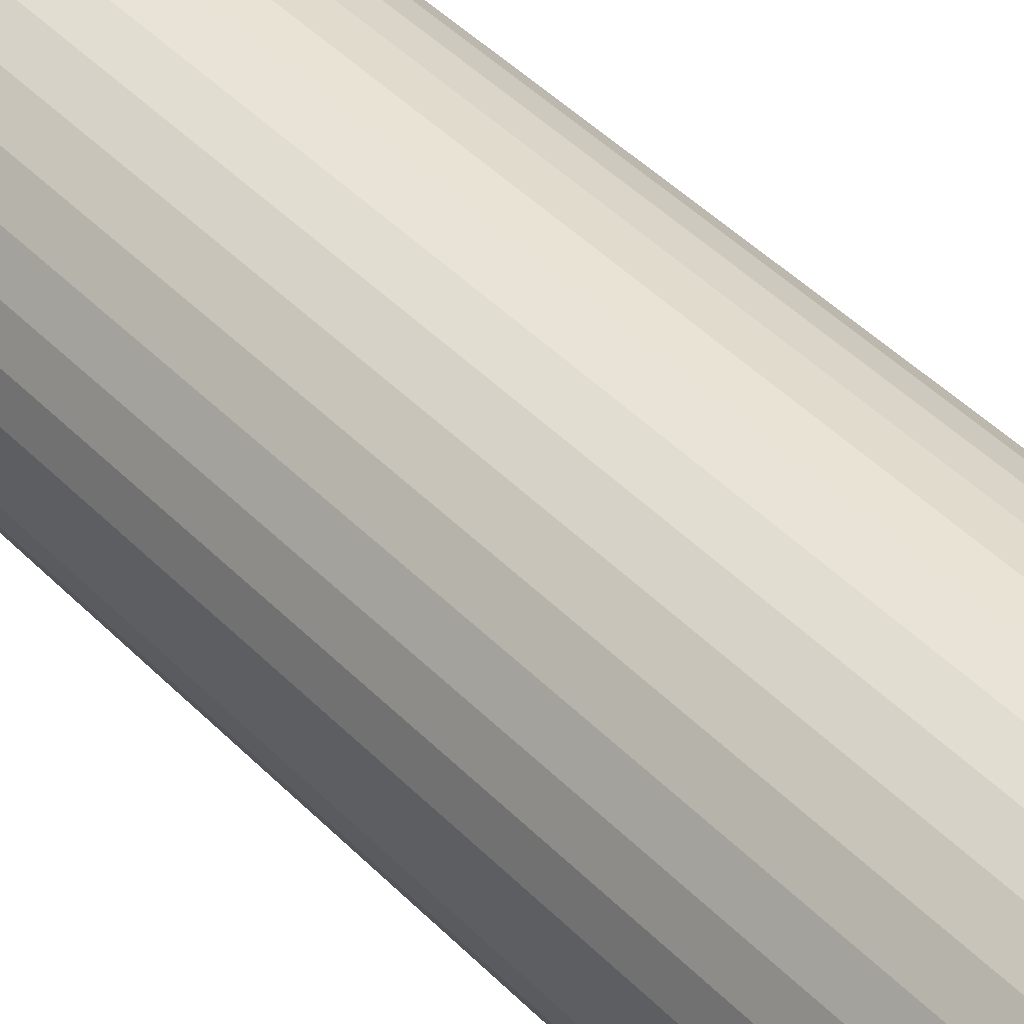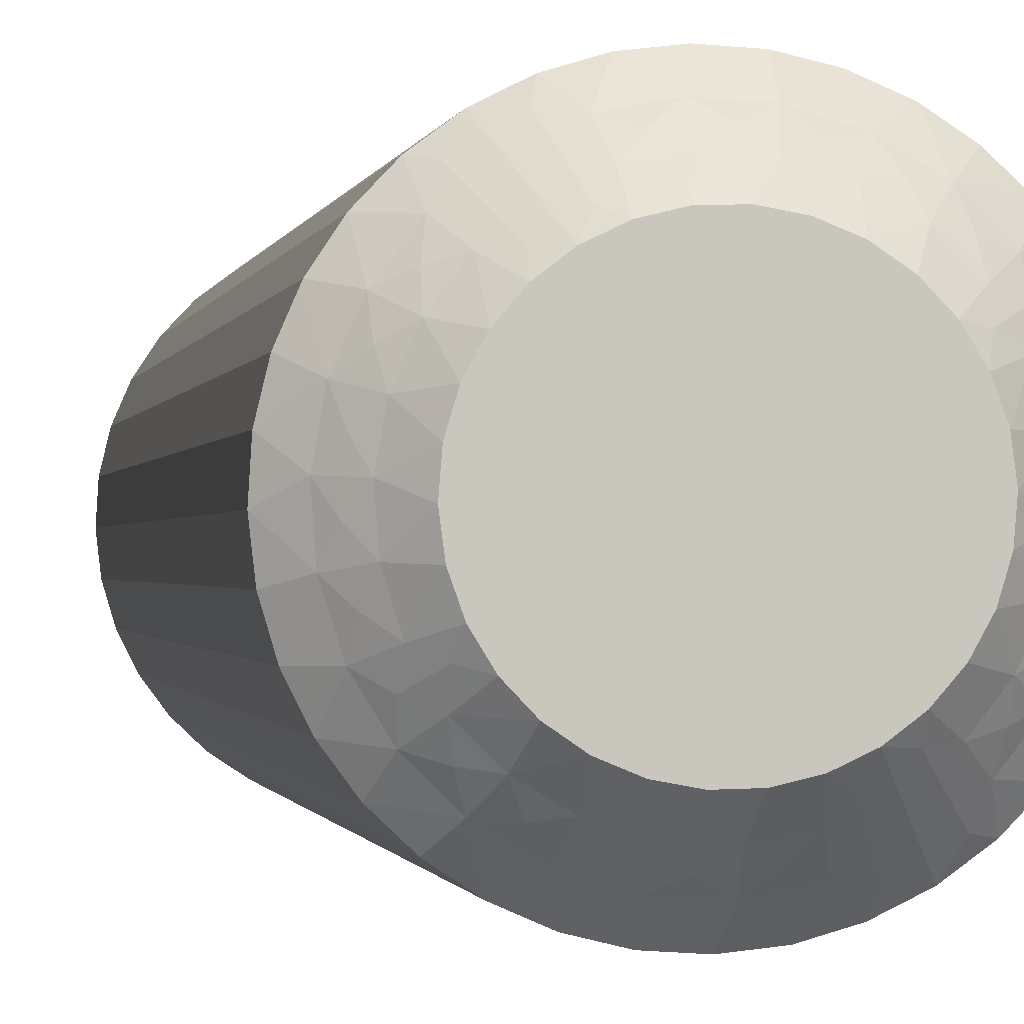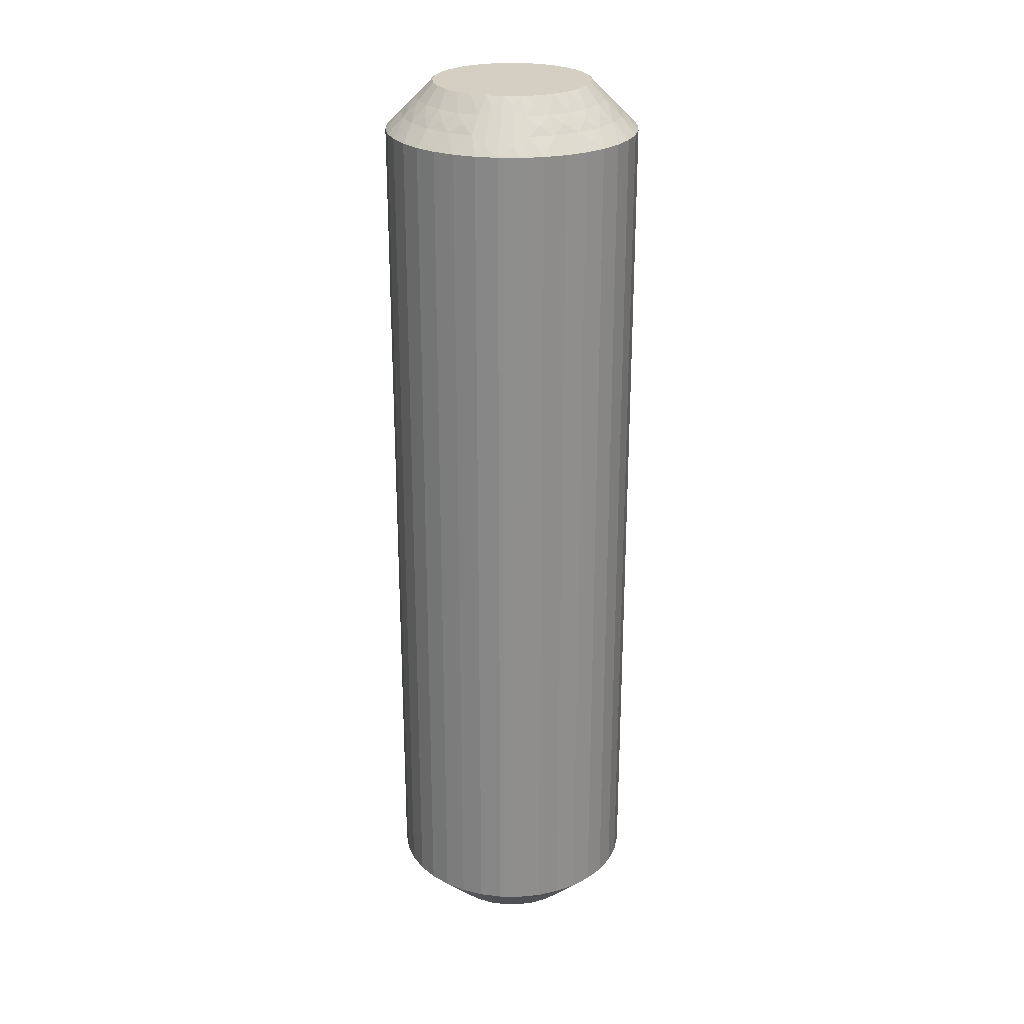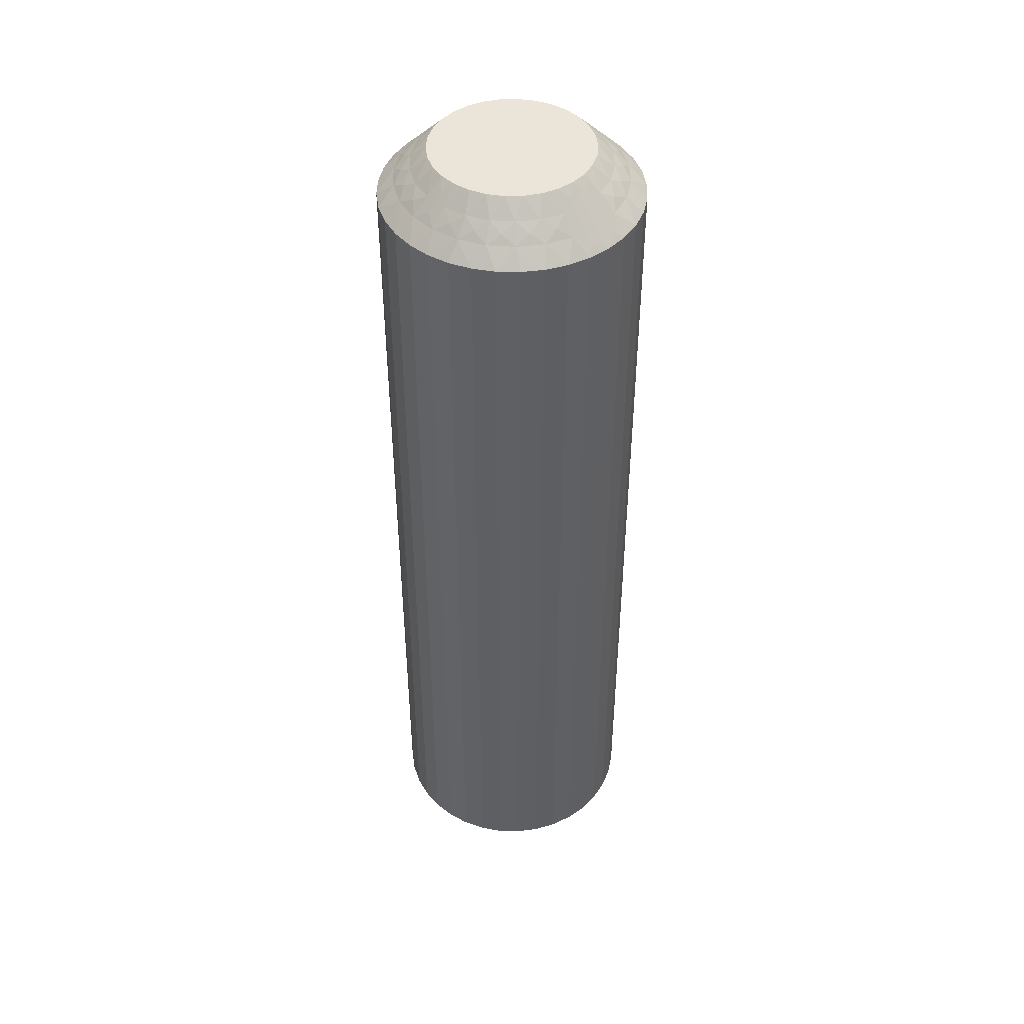
<metadata>
{"format":"obj","ext":"obj","renderer":"f3d","projection":"perspective","resolution":1024,"background":"white","views":[{"elev":42.4,"azim":140.6,"up":"+Y"},{"elev":-0.5,"azim":172.9,"up":"+Y"},{"elev":25.4,"azim":-25.4,"up":"+Z"},{"elev":45.1,"azim":105.2,"up":"+Z"}]}
</metadata>
<code>
v 366.7 408.8 -35.25
v 366.3 408.7 -35.5
v 366.8 408.5 -35
v 366.3 409.1 -35.75
v 366.3 409.6 -36
v 365.9 408.9 -36
v 366.7 409.3 -35.5
v 366.5 405.9 -35.5
v 366.9 405.3 -35.5
v 367 406 -35
v 366 405.6 -36
v 365.5 405.5 -36.5
v 365.9 404.9 -36.5
v 366.8 409.7 -35.75
v 367.2 409.8 -35.5
v 366.9 410.2 -36
v 366.6 405 -36
v 367.4 410.2 -35.75
v 367.6 410.6 -36
v 367.8 410.2 -35.5
v 368.1 410.5 -35.75
v 366.2 406.6 -35.5
v 366.7 406.5 -35
v 366.6 407 -35
v 368.5 410.4 -35.5
v 368.4 410.9 -36
v 368.9 410.7 -35.75
v 369.3 410.9 -36
v 369.2 410.4 -35.5
v 365.7 406.4 -36
v 365.3 406.2 -36.5
v 369.6 410.6 -35.75
v 370.1 410.8 -36
v 365.1 406.8 -36.5
v 370 410.3 -35.5
v 370.2 409.9 -35.25
v 369.9 409.8 -35
v 370.3 409.6 -35
v 366 407.3 -35.5
v 370.3 410.2 -35.5
v 371.1 410.8 -36.5
v 366.5 407.5 -35
v 370.6 410.8 -36.25
v 370.5 411.2 -36.5
v 365.5 407.2 -36
v 365 407.5 -36.5
v 366.1 408 -35.5
v 366.6 408 -35
v 365.6 408.1 -36
v 365.1 408.2 -36.5
v 365.3 408.9 -36.5
v 365.6 409.5 -36.5
v 367.1 409 -35
v 367.4 409.3 -35
v 366 410.1 -36.5
v 367.8 409.6 -35
v 366.5 410.6 -36.5
v 367.1 410.9 -36.5
v 368.3 409.8 -35
v 367.8 411.2 -36.5
v 368.8 409.9 -35
v 368.4 411.4 -36.5
v 369.1 411.4 -36.5
v 369.4 409.9 -35
v 369.8 411.4 -36.5
v 367.3 405.3 -35.25
v 367.7 405.3 -35
v 367.3 405.6 -35
v 367.2 405.1 -35.5
v 367 404 -36.5
v 366.7 404.5 -36.25
v 366.4 404.4 -36.5
v 366.5 405.4 -35.75
v 366.1 406.1 -35.75
v 365.8 406.9 -35.75
v 365.8 407.6 -35.75
v 365.9 408.4 -35.75
v 366.7 408.9 -64.75
v 366.8 408.5 -65
v 366.3 408.7 -64.5
v 369.2 410.4 -64.5
v 369.4 409.9 -65
v 368.8 409.9 -65
v 366.7 409.3 -64.5
v 367.1 409 -65
v 366.3 409.1 -64.25
v 365.9 408.9 -64
v 366.3 409.6 -64
v 370 410.3 -64.5
v 369.3 410.9 -64
v 369.1 411.4 -63.5
v 369.8 411.4 -63.5
v 365.9 408.4 -64.25
v 366.1 408 -64.5
v 365.6 408.1 -64
v 370.1 410.8 -64
v 365.8 407.6 -64.25
v 365.5 407.2 -64
v 366 407.3 -64.5
v 365.8 406.9 -64.25
v 368.5 410.4 -64.5
v 368.3 409.8 -65
v 366.2 406.6 -64.5
v 365.7 406.4 -64
v 366.1 406.1 -64.25
v 366 405.6 -64
v 366.5 405.9 -64.5
v 368.4 410.9 -64
v 368.4 411.4 -63.5
v 366.5 405.4 -64.25
v 366.6 405 -64
v 367.8 411.2 -63.5
v 366.9 405.3 -64.5
v 367.3 405.3 -64.75
v 367.3 405.6 -65
v 367.7 405.3 -65
v 367.8 410.2 -64.5
v 367.2 405.1 -64.5
v 367 404 -63.5
v 367.8 409.6 -65
v 366.7 404.5 -63.75
v 366.4 404.4 -63.5
v 367.6 410.6 -64
v 367.1 410.9 -63.5
v 367.2 409.8 -64.5
v 367.4 409.3 -65
v 366.9 410.2 -64
v 366.5 410.6 -63.5
v 366 410.1 -63.5
v 365.6 409.5 -63.5
v 366.6 408 -65
v 365.3 408.9 -63.5
v 366.5 407.5 -65
v 365.1 408.2 -63.5
v 365 407.5 -63.5
v 366.6 407 -65
v 365.1 406.8 -63.5
v 366.7 406.5 -65
v 365.3 406.2 -63.5
v 365.5 405.5 -63.5
v 367 406 -65
v 365.9 404.9 -63.5
v 370.2 409.9 -64.75
v 370.3 409.6 -65
v 369.9 409.8 -65
v 370.3 410.2 -64.5
v 371.1 410.8 -63.5
v 370.6 410.8 -63.75
v 370.5 411.2 -63.5
v 369.6 410.6 -64.25
v 368.9 410.7 -64.25
v 368.1 410.5 -64.25
v 367.4 410.2 -64.25
v 366.8 409.7 -64.25
v 367.6 403.7 -63.5
v 367.6 403.7 -36.5
v 368.2 403.5 -63.5
v 368.2 403.5 -36.5
v 368.9 403.4 -63.5
v 368.9 403.4 -36.5
v 369.6 403.5 -63.5
v 369.6 403.5 -36.5
v 370.3 403.6 -63.5
v 370.3 403.6 -36.5
v 371 403.9 -63.5
v 371 403.9 -36.5
v 371.5 404.3 -63.5
v 371.5 404.3 -36.5
v 372 404.8 -63.5
v 372 404.8 -36.5
v 372.5 405.3 -63.5
v 372.5 405.3 -36.5
v 372.8 406 -63.5
v 372.8 406 -36.5
v 373 406.6 -63.5
v 373 406.6 -36.5
v 373 407.3 -63.5
v 373 407.3 -36.5
v 373 408 -63.5
v 373 408 -36.5
v 372.8 408.7 -63.5
v 372.8 408.7 -36.5
v 372.6 409.3 -63.5
v 372.6 409.3 -36.5
v 372.2 409.9 -63.5
v 372.2 409.9 -36.5
v 371.7 410.4 -63.5
v 371.7 410.4 -36.5
v 368.7 405 -65
v 368.2 405.1 -65
v 371.5 407.4 -65
v 370.8 409.2 -65
v 371.1 408.9 -65
v 371.4 408.4 -65
v 371.5 407.9 -65
v 371.5 406.9 -65
v 371.3 406.4 -65
v 371 405.9 -65
v 370.7 405.5 -65
v 370.2 405.2 -65
v 369.8 405 -65
v 369.2 404.9 -65
v 368.7 405 -35
v 371.5 407.4 -35
v 371.3 406.4 -35
v 371.5 406.9 -35
v 369.8 405 -35
v 369.2 404.9 -35
v 370.2 405.2 -35
v 370.7 405.5 -35
v 371 405.9 -35
v 371.5 407.9 -35
v 371.4 408.4 -35
v 371.1 408.9 -35
v 370.8 409.2 -35
v 368.2 405.1 -35
v 371.4 406 -64.75
v 368.8 404.4 -64.5
v 371.8 406.2 -64.5
v 371.4 405.6 -64.5
v 371.8 405.7 -64.25
v 371.8 405.3 -64
v 372.2 406 -64
v 368.1 404.6 -64.5
v 368.8 403.9 -64
v 372.1 406.4 -64.25
v 372 406.9 -64.5
v 372.5 406.8 -64
v 368 404.1 -64
v 372.3 407.2 -64.25
v 372.5 407.6 -64
v 372 407.6 -64.5
v 369.6 404.5 -64.5
v 372.2 408 -64.25
v 371.9 408.3 -64.5
v 372.4 408.5 -64
v 372 408.8 -64.25
v 371.6 409 -64.5
v 372 409.2 -64
v 369.7 404 -64
v 371.6 409.4 -64.25
v 371.2 409.5 -64.5
v 371.5 409.9 -64
v 370.7 409.6 -64.75
v 370.3 404.7 -64.5
v 370.9 409.8 -64.5
v 371.4 410.4 -63.75
v 370.5 404.2 -64
v 370.9 405.1 -64.5
v 371.2 404.7 -64
v 367.9 404.9 -64.75
v 367.8 404.7 -64.5
v 367.5 404 -63.75
v 368.4 404.2 -64.25
v 369.2 404.2 -64.25
v 370 404.3 -64.25
v 370.7 404.6 -64.25
v 371.3 405.1 -64.25
v 371.4 406 -35.25
v 371.4 405.6 -35.5
v 371.8 406.2 -35.5
v 371.8 405.7 -35.75
v 372.2 406 -36
v 371.8 405.3 -36
v 371.6 409 -35.5
v 371.2 409.5 -35.5
v 372 409.2 -36
v 371.3 405.1 -35.75
v 370.9 405.1 -35.5
v 371.2 404.7 -36
v 371.5 409.9 -36
v 370.7 404.6 -35.75
v 370.5 404.2 -36
v 370.3 404.7 -35.5
v 371.9 408.3 -35.5
v 370 404.3 -35.75
v 369.6 404.5 -35.5
v 369.7 404 -36
v 369.2 404.2 -35.75
v 368.8 404.4 -35.5
v 368.8 403.9 -36
v 372.4 408.5 -36
v 368.4 404.2 -35.75
v 368.1 404.6 -35.5
v 368 404.1 -36
v 367.9 404.9 -35.25
v 372 407.6 -35.5
v 367.8 404.7 -35.5
v 367.5 404 -36.25
v 372.5 407.6 -36
v 372 406.9 -35.5
v 372.5 406.8 -36
v 370.7 409.6 -35.25
v 370.9 409.8 -35.5
v 371.4 410.4 -36.25
v 371.6 409.4 -35.75
v 372 408.8 -35.75
v 372.2 408 -35.75
v 372.3 407.2 -35.75
v 372.1 406.4 -35.75
f 1 2 3
f 4 5 6
f 4 6 2
f 4 7 5
f 8 9 10
f 4 1 7
f 4 2 1
f 11 12 13
f 14 7 15
f 14 16 5
f 14 5 7
f 11 13 17
f 14 15 16
f 18 19 16
f 18 20 19
f 18 15 20
f 18 16 15
f 21 19 20
f 22 23 24
f 21 25 26
f 21 26 19
f 21 20 25
f 22 8 23
f 27 28 26
f 27 26 25
f 27 25 29
f 27 29 28
f 30 31 12
f 32 33 28
f 30 34 31
f 32 28 29
f 32 29 35
f 32 35 33
f 36 35 37
f 36 37 38
f 30 12 11
f 39 22 24
f 40 38 41
f 39 24 42
f 40 35 36
f 40 36 38
f 40 33 35
f 43 41 44
f 43 44 33
f 45 46 34
f 43 40 41
f 43 33 40
f 45 34 30
f 47 42 48
f 47 39 42
f 49 50 46
f 49 51 50
f 49 46 45
f 2 48 3
f 2 47 48
f 6 52 51
f 6 51 49
f 7 53 54
f 5 55 52
f 5 52 6
f 15 54 56
f 15 7 54
f 16 57 55
f 16 58 57
f 16 55 5
f 20 56 59
f 20 15 56
f 19 58 16
f 19 60 58
f 25 59 61
f 25 20 59
f 26 60 19
f 26 62 60
f 26 63 62
f 29 61 64
f 29 25 61
f 28 63 26
f 28 65 63
f 35 64 37
f 35 29 64
f 33 65 28
f 33 44 65
f 66 67 68
f 66 68 9
f 69 70 67
f 69 67 66
f 69 66 9
f 69 9 17
f 71 72 70
f 71 70 69
f 71 69 17
f 71 17 72
f 73 9 8
f 73 11 17
f 73 17 9
f 73 8 11
f 74 8 22
f 74 30 11
f 74 22 30
f 74 11 8
f 9 68 10
f 75 45 30
f 75 30 22
f 75 22 39
f 75 39 45
f 76 47 49
f 76 49 45
f 76 45 39
f 76 39 47
f 17 13 72
f 77 47 2
f 77 49 47
f 77 2 6
f 77 6 49
f 1 3 53
f 1 53 7
f 8 10 23
f 78 79 80
f 81 82 83
f 78 84 85
f 86 87 88
f 86 88 84
f 86 80 87
f 81 89 82
f 86 78 80
f 86 84 78
f 90 91 92
f 93 80 94
f 93 95 87
f 93 87 80
f 90 92 96
f 93 94 95
f 97 98 95
f 97 99 98
f 97 94 99
f 97 95 94
f 100 98 99
f 101 83 102
f 100 103 104
f 100 104 98
f 100 99 103
f 101 81 83
f 105 106 104
f 105 104 103
f 105 103 107
f 105 107 106
f 108 109 91
f 110 111 106
f 108 112 109
f 110 106 107
f 110 107 113
f 110 113 111
f 114 113 115
f 114 115 116
f 108 91 90
f 117 101 102
f 118 116 119
f 117 102 120
f 118 113 114
f 118 114 116
f 118 111 113
f 121 119 122
f 121 122 111
f 123 124 112
f 121 118 119
f 121 111 118
f 123 112 108
f 125 120 126
f 125 117 120
f 127 128 124
f 127 129 128
f 127 124 123
f 84 126 85
f 84 125 126
f 88 130 129
f 88 129 127
f 80 79 131
f 87 132 130
f 87 130 88
f 94 131 133
f 94 80 131
f 95 134 132
f 95 135 134
f 95 132 87
f 99 133 136
f 99 94 133
f 98 135 95
f 98 137 135
f 103 136 138
f 103 99 136
f 104 137 98
f 104 139 137
f 104 140 139
f 107 138 141
f 107 103 138
f 106 140 104
f 106 142 140
f 113 141 115
f 113 107 141
f 111 142 106
f 111 122 142
f 143 144 145
f 143 145 89
f 146 147 144
f 146 144 143
f 146 143 89
f 146 89 96
f 148 149 147
f 148 147 146
f 148 146 96
f 148 96 149
f 150 89 81
f 150 90 96
f 150 96 89
f 150 81 90
f 151 81 101
f 151 108 90
f 151 101 108
f 151 90 81
f 89 145 82
f 152 123 108
f 152 108 101
f 152 101 117
f 152 117 123
f 153 125 127
f 153 127 123
f 153 123 117
f 153 117 125
f 96 92 149
f 154 125 84
f 154 127 125
f 154 84 88
f 154 88 127
f 78 85 79
f 41 147 149
f 44 149 92
f 44 41 149
f 65 92 91
f 65 44 92
f 63 91 109
f 63 65 91
f 62 109 112
f 62 63 109
f 60 112 124
f 60 62 112
f 58 124 128
f 58 60 124
f 57 128 129
f 57 58 128
f 55 129 130
f 55 57 129
f 52 130 132
f 52 55 130
f 51 132 134
f 51 52 132
f 50 134 135
f 50 51 134
f 46 135 137
f 46 50 135
f 34 137 139
f 34 46 137
f 31 139 140
f 31 34 139
f 12 31 140
f 12 140 142
f 13 12 142
f 13 142 122
f 72 13 122
f 72 122 119
f 70 72 119
f 70 119 155
f 156 155 157
f 156 70 155
f 158 157 159
f 158 156 157
f 160 159 161
f 160 158 159
f 162 161 163
f 162 160 161
f 164 163 165
f 164 162 163
f 166 165 167
f 166 164 165
f 168 167 169
f 168 166 167
f 170 169 171
f 170 168 169
f 172 171 173
f 172 170 171
f 174 173 175
f 174 172 173
f 176 175 177
f 176 174 175
f 178 177 179
f 178 176 177
f 180 179 181
f 180 178 179
f 182 181 183
f 182 180 181
f 184 182 183
f 184 183 185
f 186 184 185
f 186 185 187
f 188 186 187
f 188 187 147
f 41 188 147
f 136 189 190
f 136 190 116
f 136 116 115
f 136 115 141
f 136 141 138
f 136 133 131
f 136 131 79
f 136 144 191
f 136 82 144
f 136 120 82
f 136 191 189
f 136 79 120
f 192 193 194
f 192 194 195
f 144 195 191
f 144 192 195
f 82 145 144
f 120 102 83
f 120 83 82
f 189 191 196
f 189 196 197
f 189 197 198
f 189 198 199
f 189 199 200
f 189 200 201
f 189 201 202
f 79 85 126
f 79 126 120
f 68 23 10
f 37 24 38
f 42 24 48
f 56 24 61
f 61 24 37
f 38 24 203
f 48 24 56
f 68 24 23
f 203 24 68
f 204 205 206
f 64 61 37
f 59 56 61
f 207 203 208
f 209 203 207
f 210 203 209
f 211 203 210
f 205 203 211
f 212 203 204
f 213 203 212
f 214 203 213
f 215 203 214
f 38 203 215
f 204 203 205
f 203 67 216
f 53 3 54
f 203 68 67
f 54 48 56
f 3 48 54
f 217 198 197
f 218 189 202
f 217 197 219
f 217 220 198
f 221 222 220
f 221 219 223
f 221 217 219
f 218 224 189
f 221 220 217
f 225 159 157
f 221 223 222
f 226 219 227
f 226 228 223
f 226 223 219
f 225 157 229
f 226 227 228
f 230 231 228
f 230 232 231
f 230 227 232
f 230 228 227
f 233 202 201
f 234 231 232
f 234 235 236
f 234 236 231
f 234 232 235
f 237 235 238
f 233 218 202
f 237 239 236
f 237 236 235
f 237 238 239
f 240 161 159
f 241 242 243
f 240 163 161
f 241 239 238
f 241 243 239
f 241 238 242
f 244 192 144
f 240 159 225
f 245 233 201
f 244 242 192
f 245 201 200
f 246 243 242
f 246 144 147
f 246 244 144
f 246 242 244
f 247 147 187
f 248 165 163
f 247 187 243
f 247 243 246
f 248 163 240
f 247 246 147
f 249 200 199
f 249 245 200
f 250 167 165
f 250 169 167
f 250 165 248
f 220 199 198
f 220 249 199
f 222 171 169
f 222 169 250
f 219 197 196
f 223 171 222
f 223 173 171
f 227 196 191
f 227 219 196
f 228 175 173
f 228 177 175
f 228 173 223
f 232 191 195
f 232 227 191
f 231 177 228
f 231 179 177
f 235 195 194
f 235 232 195
f 236 179 231
f 236 181 179
f 236 183 181
f 238 194 193
f 238 235 194
f 239 183 236
f 239 185 183
f 242 193 192
f 242 238 193
f 243 185 239
f 243 187 185
f 251 116 190
f 251 190 224
f 252 119 116
f 252 251 224
f 252 224 229
f 252 116 251
f 253 155 119
f 253 119 252
f 253 229 155
f 253 252 229
f 254 229 224
f 254 224 218
f 254 225 229
f 254 218 225
f 255 240 225
f 255 218 233
f 255 233 240
f 255 225 218
f 224 190 189
f 256 245 248
f 256 240 233
f 256 233 245
f 256 248 240
f 257 248 245
f 257 249 250
f 257 250 248
f 257 245 249
f 229 157 155
f 258 222 250
f 258 249 220
f 258 220 222
f 258 250 249
f 259 211 260
f 259 261 205
f 262 263 261
f 262 260 264
f 262 259 260
f 265 266 214
f 262 261 259
f 267 184 186
f 262 264 263
f 268 260 269
f 268 270 264
f 268 264 260
f 267 186 271
f 268 269 270
f 272 273 270
f 272 274 273
f 272 269 274
f 272 270 269
f 275 213 212
f 276 273 274
f 276 277 278
f 276 278 273
f 276 274 277
f 279 277 280
f 275 265 213
f 279 281 278
f 279 278 277
f 279 280 281
f 282 182 184
f 283 284 285
f 282 180 182
f 283 281 280
f 283 285 281
f 283 280 284
f 286 216 67
f 282 184 267
f 287 275 212
f 286 284 216
f 287 212 204
f 288 285 284
f 288 67 70
f 288 286 67
f 288 284 286
f 289 70 156
f 290 178 180
f 289 156 285
f 289 285 288
f 290 180 282
f 289 288 70
f 291 204 206
f 291 287 204
f 292 176 178
f 292 174 176
f 292 178 290
f 261 206 205
f 261 291 206
f 263 172 174
f 263 174 292
f 260 211 210
f 264 172 263
f 264 170 172
f 269 210 209
f 269 260 210
f 270 168 170
f 270 166 168
f 270 170 264
f 274 209 207
f 274 269 209
f 273 166 270
f 273 164 166
f 277 207 208
f 277 274 207
f 278 164 273
f 278 162 164
f 278 160 162
f 280 208 203
f 280 277 208
f 281 160 278
f 281 158 160
f 284 203 216
f 284 280 203
f 285 158 281
f 285 156 158
f 293 38 215
f 293 215 266
f 294 41 38
f 294 293 266
f 294 266 271
f 294 38 293
f 295 188 41
f 295 41 294
f 295 271 188
f 295 294 271
f 296 271 266
f 296 266 265
f 296 267 271
f 296 265 267
f 297 282 267
f 297 265 275
f 297 275 282
f 297 267 265
f 266 215 214
f 298 287 290
f 298 282 275
f 298 275 287
f 298 290 282
f 299 290 287
f 299 291 292
f 299 292 290
f 299 287 291
f 271 186 188
f 300 263 292
f 300 291 261
f 300 261 263
f 300 292 291
f 259 205 211
f 265 214 213

</code>
